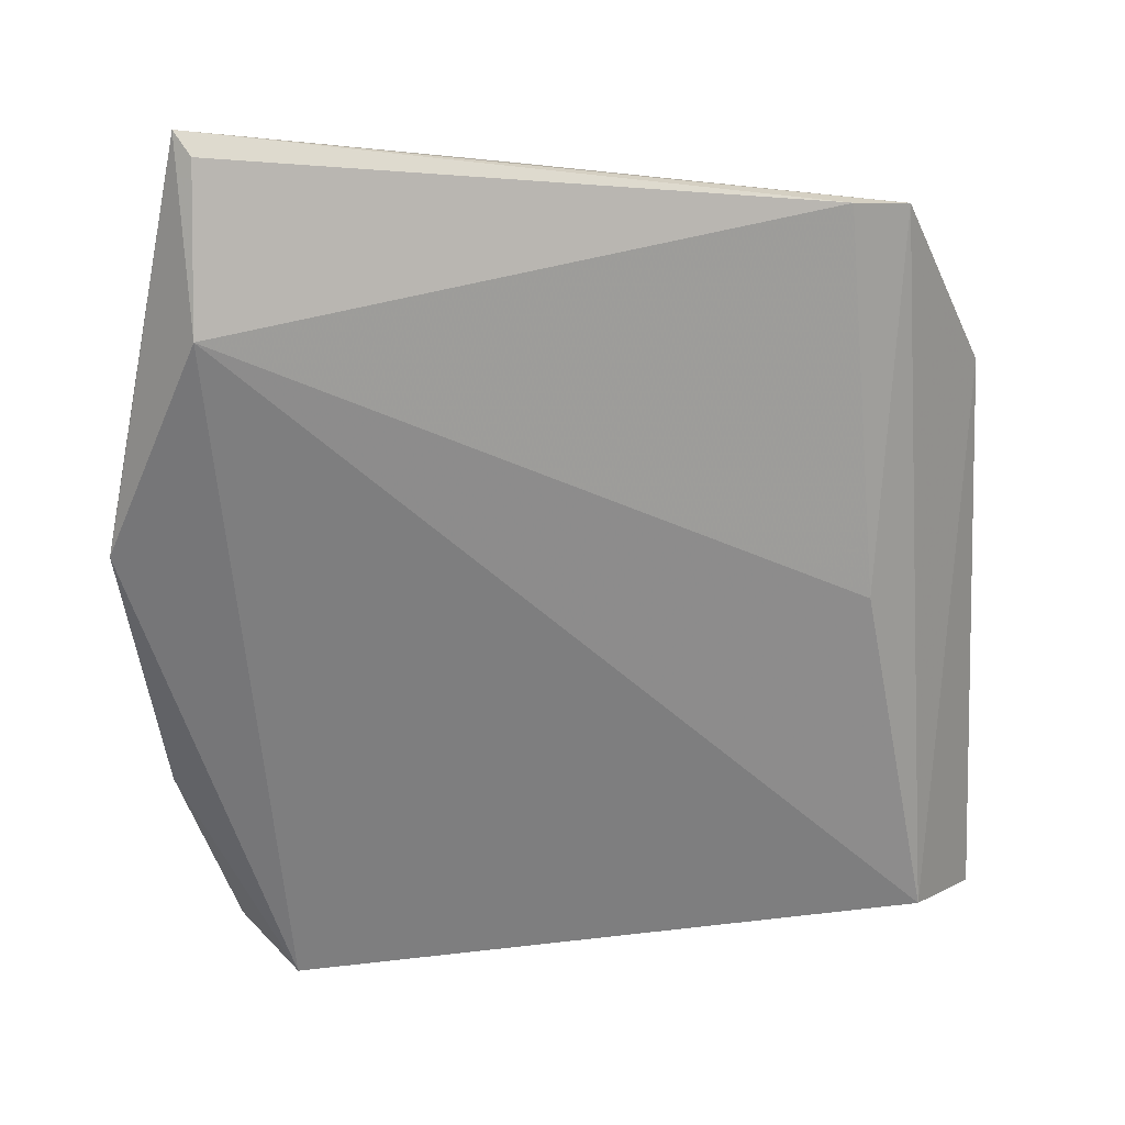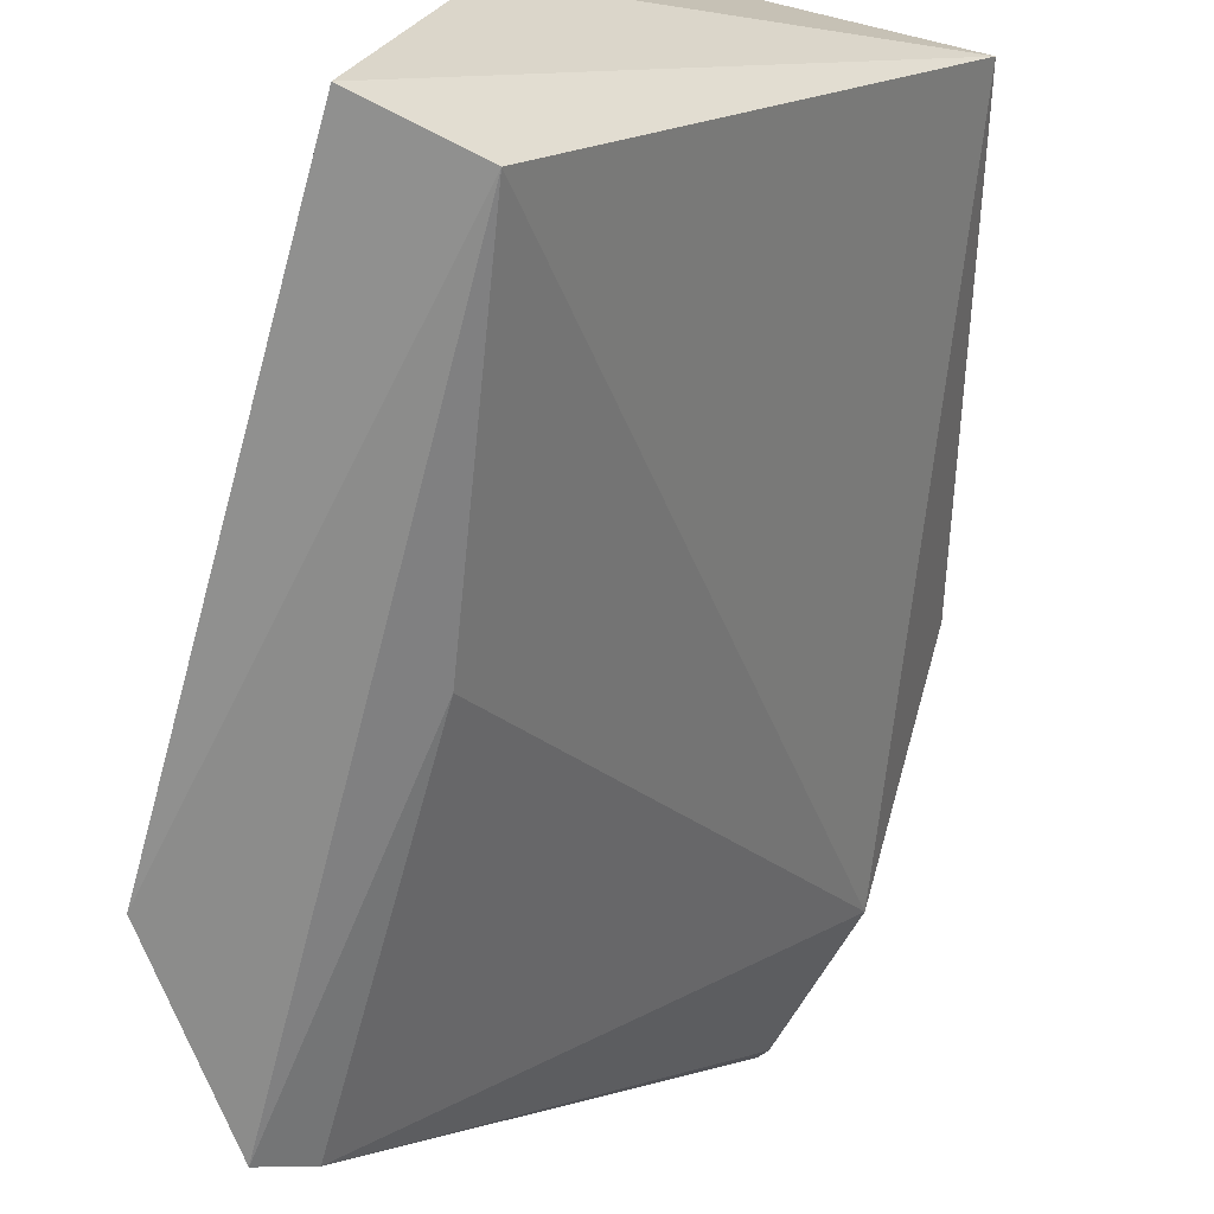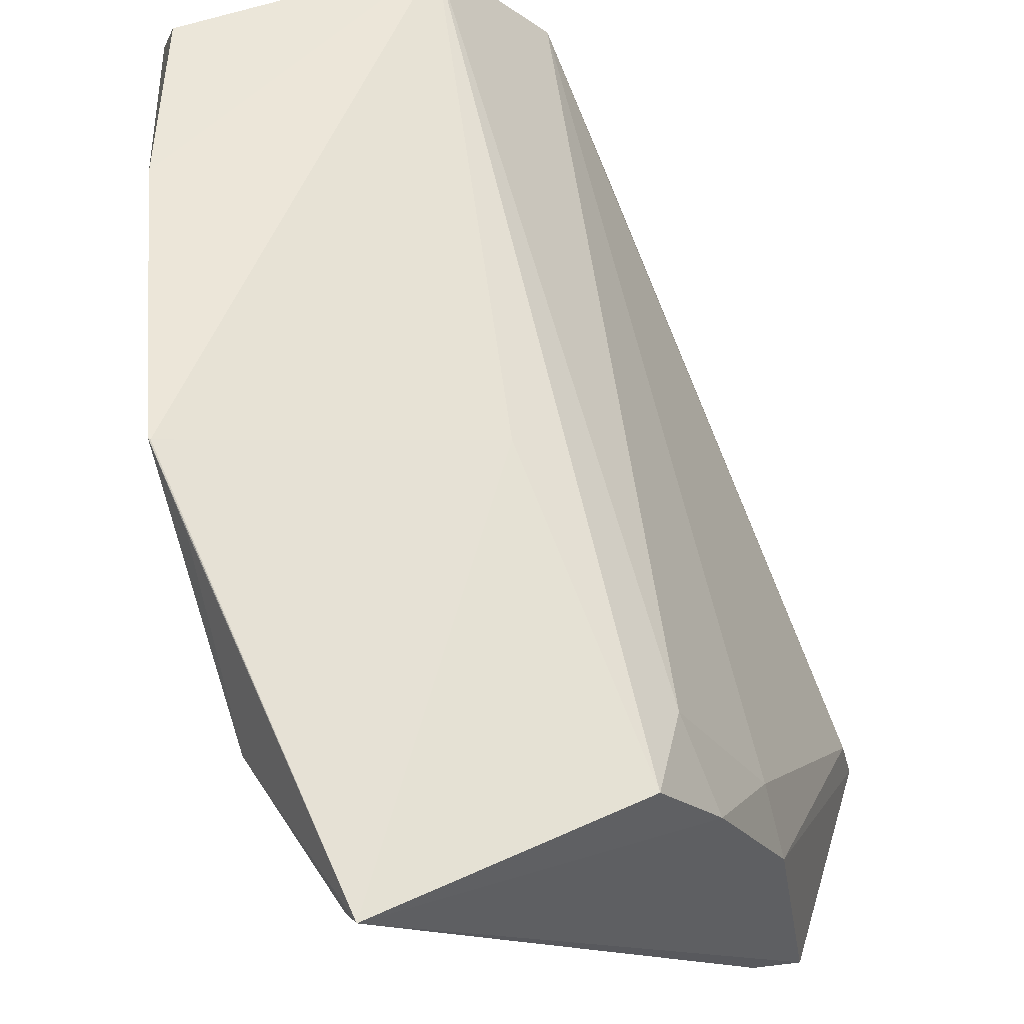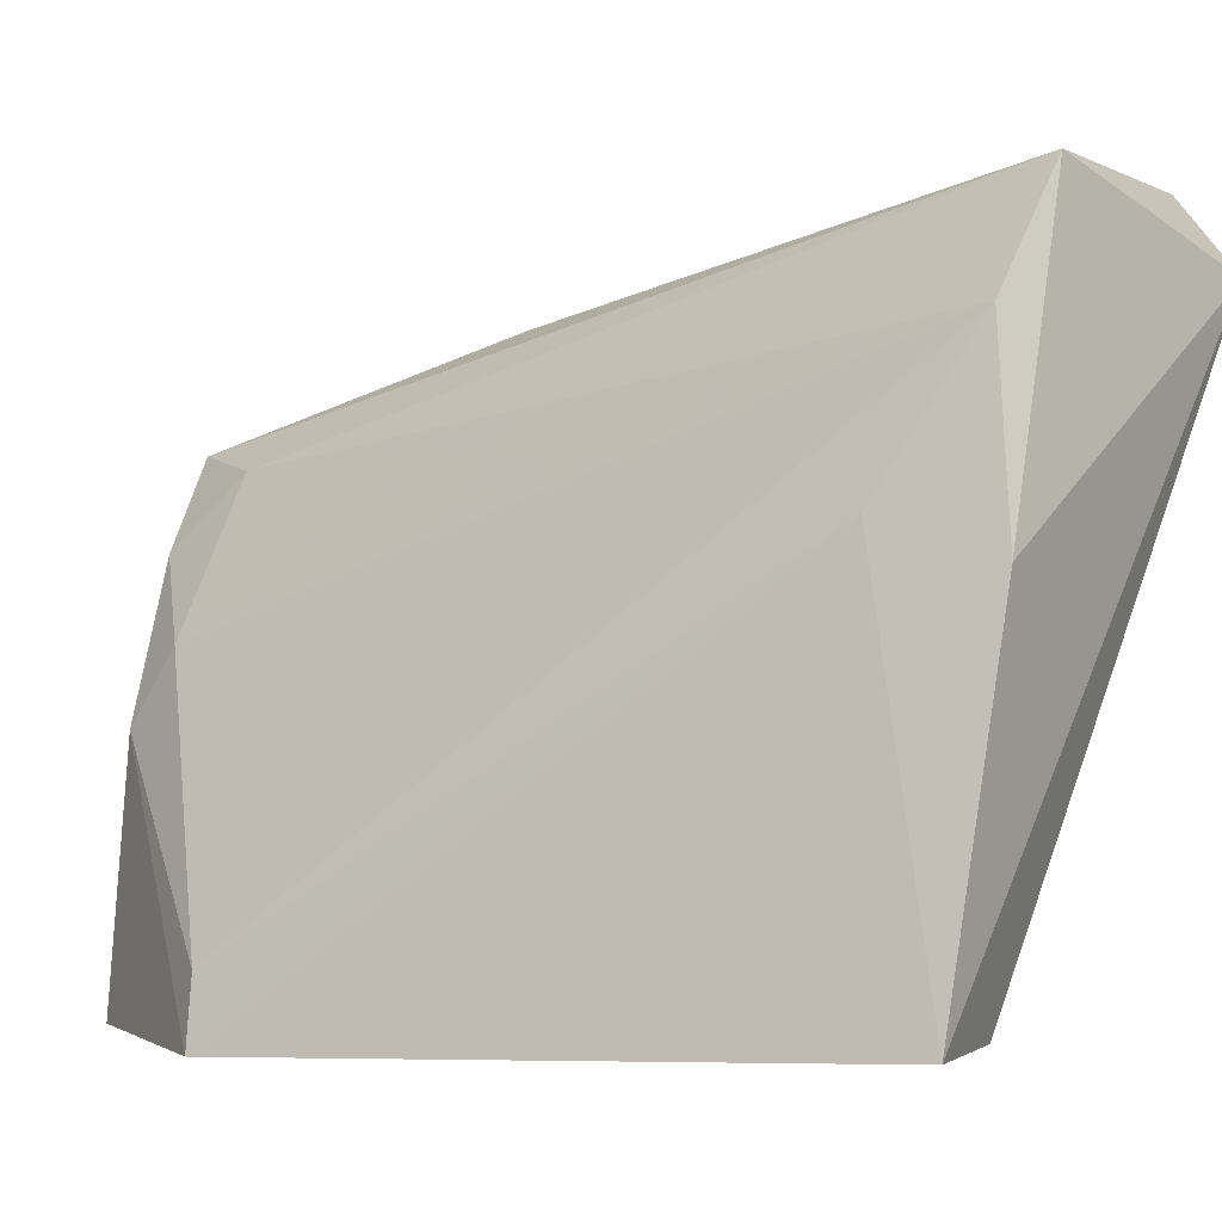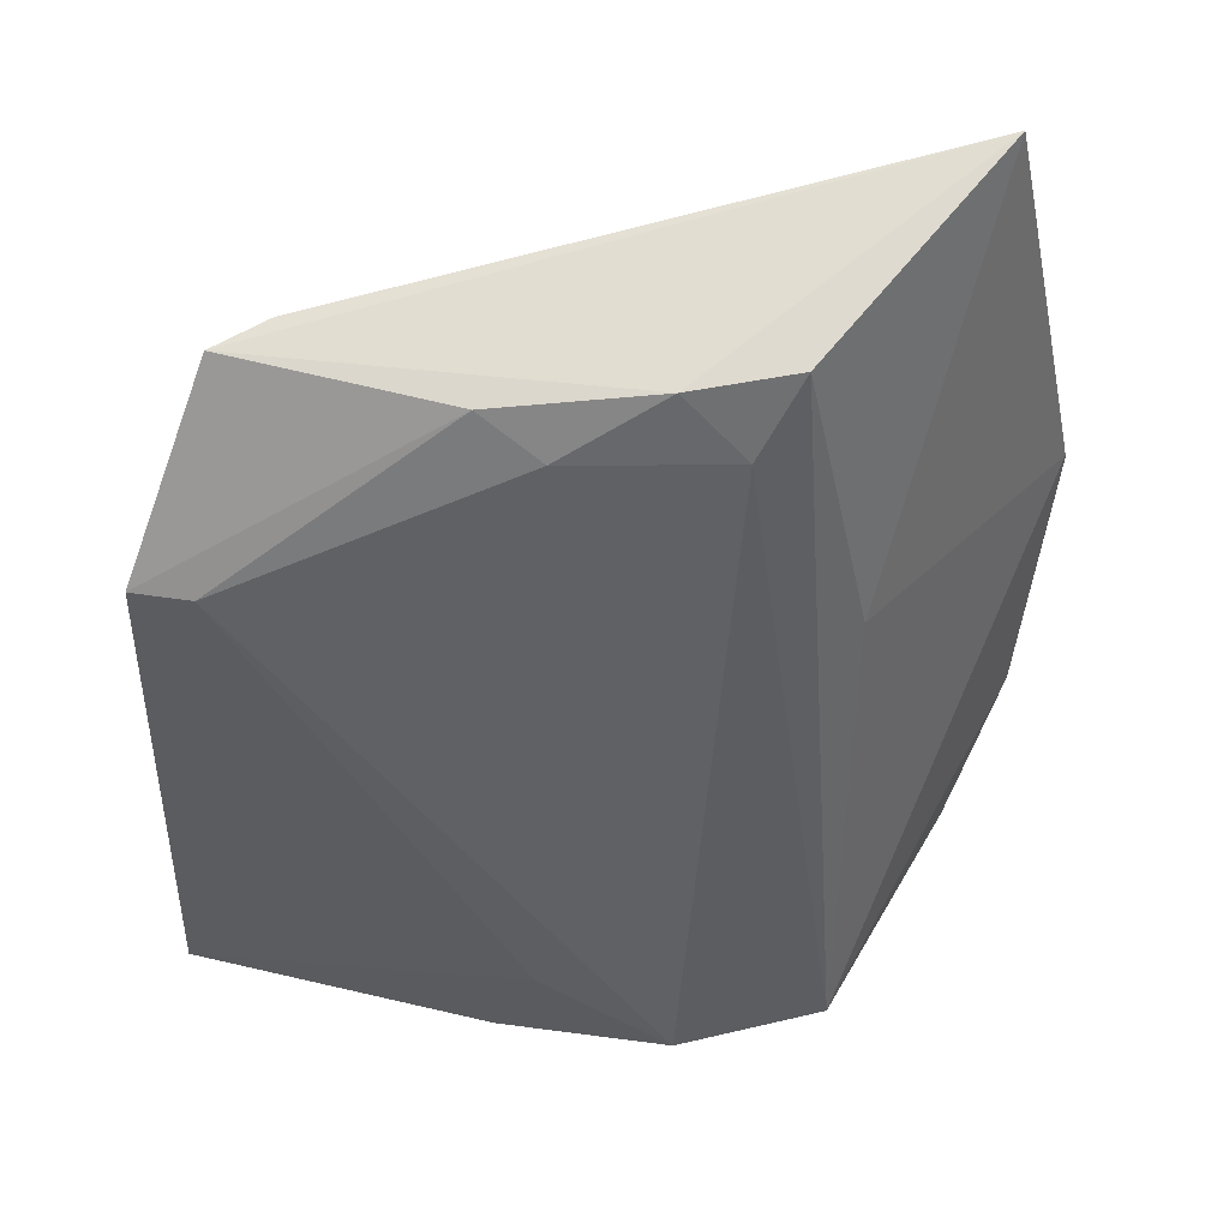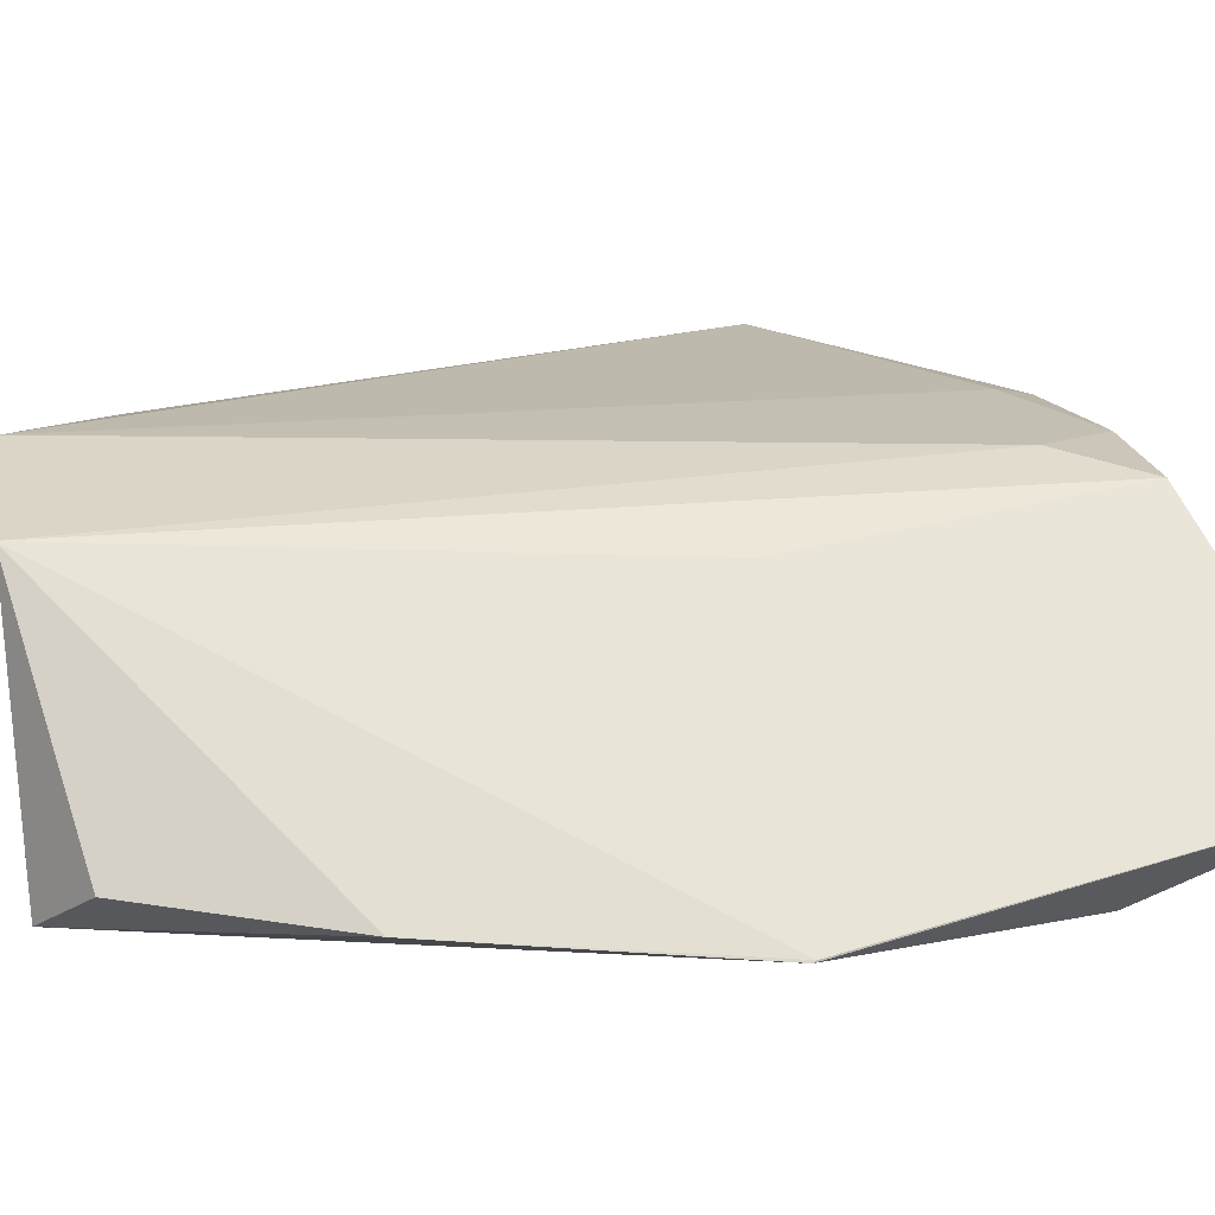
<metadata>
{"format":"obj","ext":"obj","renderer":"f3d","projection":"perspective","resolution":1024,"background":"white","views":[{"elev":15.2,"azim":-58.6,"up":"+Z"},{"elev":-64.9,"azim":157.7,"up":"+Y"},{"elev":51.7,"azim":-24.5,"up":"+Y"},{"elev":-4.3,"azim":116.9,"up":"+Y"},{"elev":59.4,"azim":117.1,"up":"+Z"},{"elev":78.0,"azim":-107.3,"up":"+Y"}]}
</metadata>
<code>
v 0.01316 0.1242 0.0928
v 0.04362 0.09703 0.08
v 0.03518 0.1285 0.04983
v 0.02252 0.1257 0.04723
v 0.03599 0.09907 0.06874
v 0.01315 0.1292 0.07191
v 0.02684 0.1209 0.09051
v 0.0334 0.09948 0.08893
v 0.04733 0.09776 0.04977
v 0.0276 0.125 0.07483
v 0.02229 0.1292 0.04994
v 0.01225 0.1227 0.08326
v 0.04064 0.1224 0.05031
v 0.03609 0.0977 0.08875
v 0.0414 0.09809 0.05043
v 0.01321 0.1292 0.07208
v 0.01806 0.13 0.05877
v 0.01312 0.1282 0.07597
v 0.01314 0.1231 0.09161
v 0.03385 0.1125 0.08728
v 0.02962 0.1198 0.08673
v 0.04218 0.1154 0.05448
v 0.04318 0.1135 0.04887
v 0.03003 0.1165 0.0902
v 0.04278 0.1001 0.0803
v 0.03399 0.1092 0.08929
f 10 7 3
f 10 1 7
f 11 3 4
f 12 5 8
f 12 6 4
f 14 8 5
f 14 1 8
f 15 4 9
f 15 12 4
f 15 5 12
f 15 14 5
f 15 9 2
f 15 2 14
f 16 6 1
f 16 1 10
f 16 10 3
f 17 3 11
f 17 16 3
f 17 6 16
f 17 11 4
f 17 4 6
f 18 12 1
f 18 1 6
f 18 6 12
f 19 12 8
f 19 8 1
f 19 1 12
f 21 13 3
f 21 3 7
f 21 20 13
f 22 2 9
f 23 9 4
f 23 4 3
f 23 3 13
f 23 22 9
f 23 13 22
f 24 7 1
f 24 1 14
f 24 21 7
f 24 20 21
f 25 13 20
f 25 22 13
f 25 2 22
f 26 24 14
f 26 20 24
f 26 25 20
f 26 14 2
f 26 2 25

</code>
